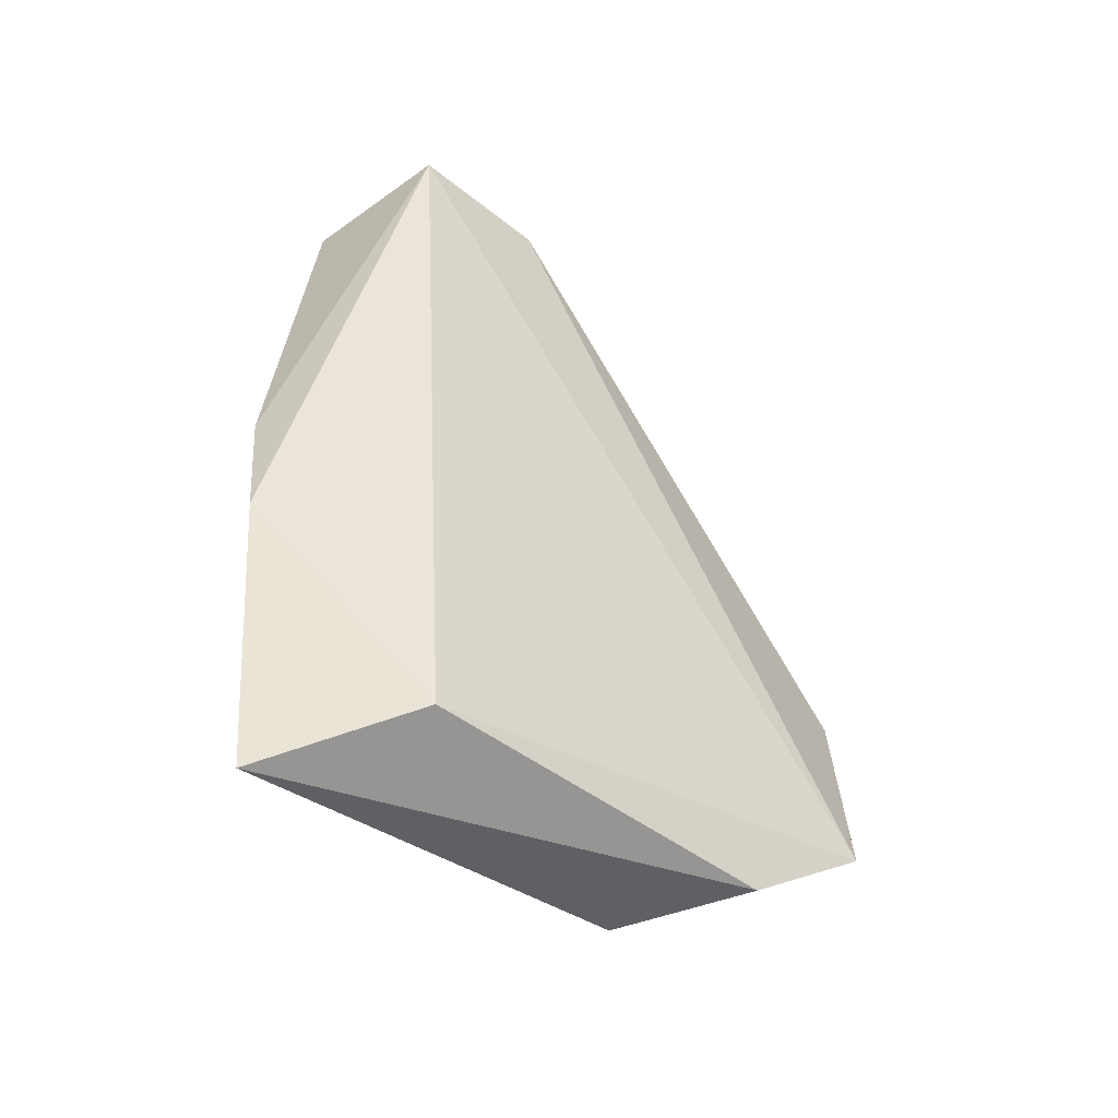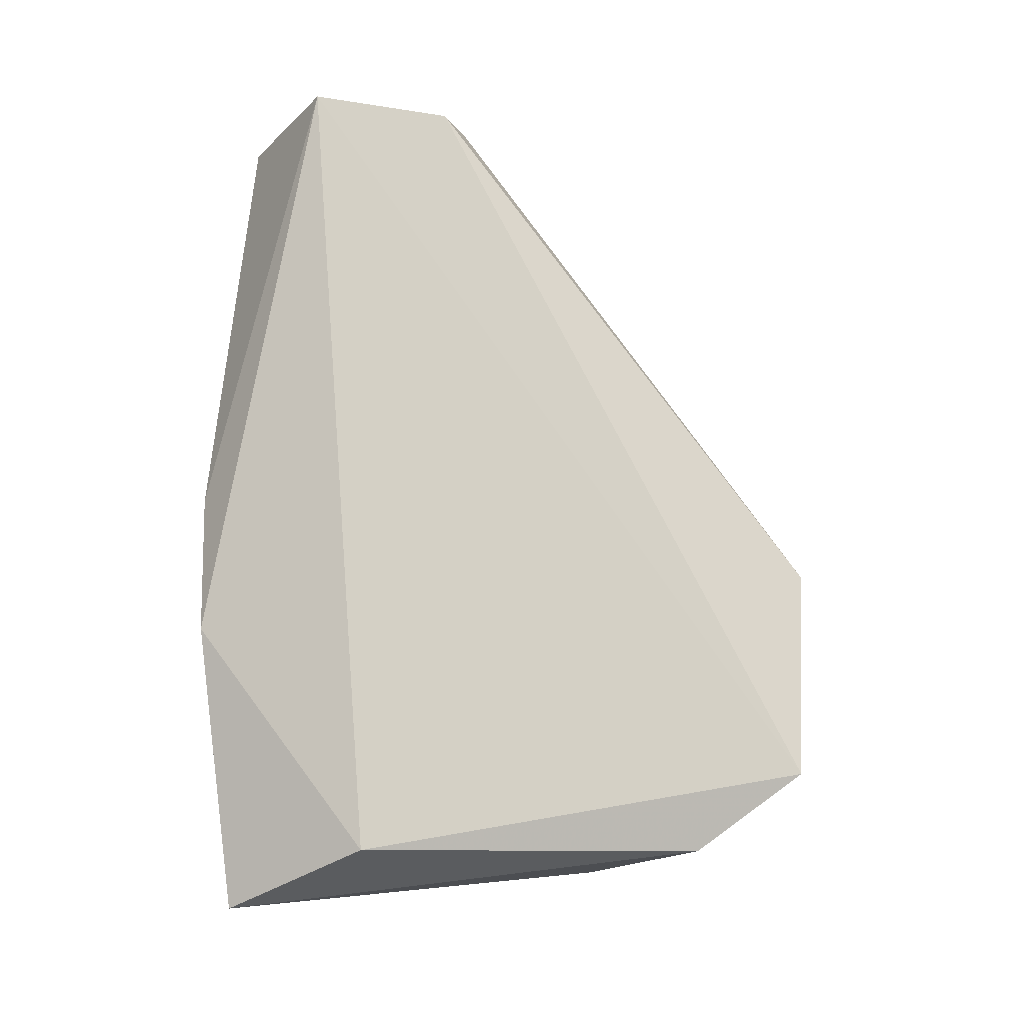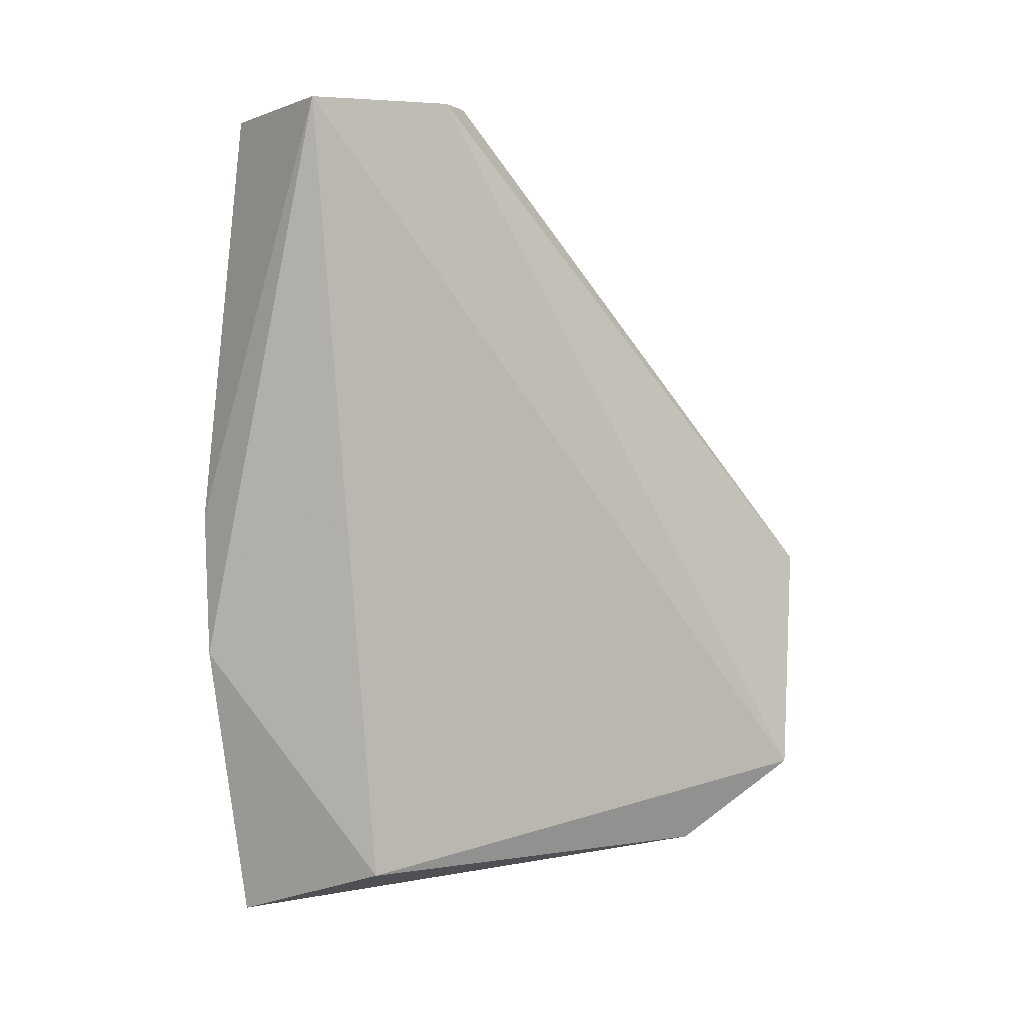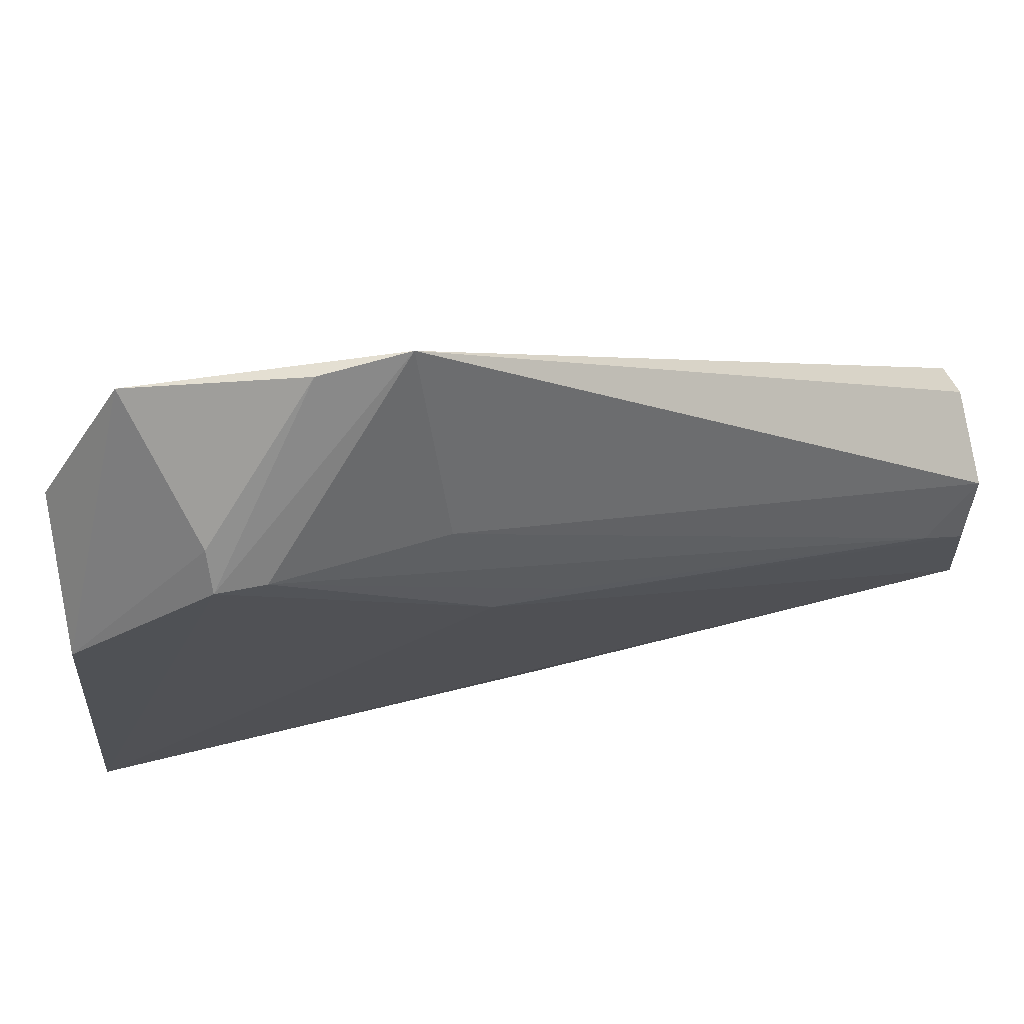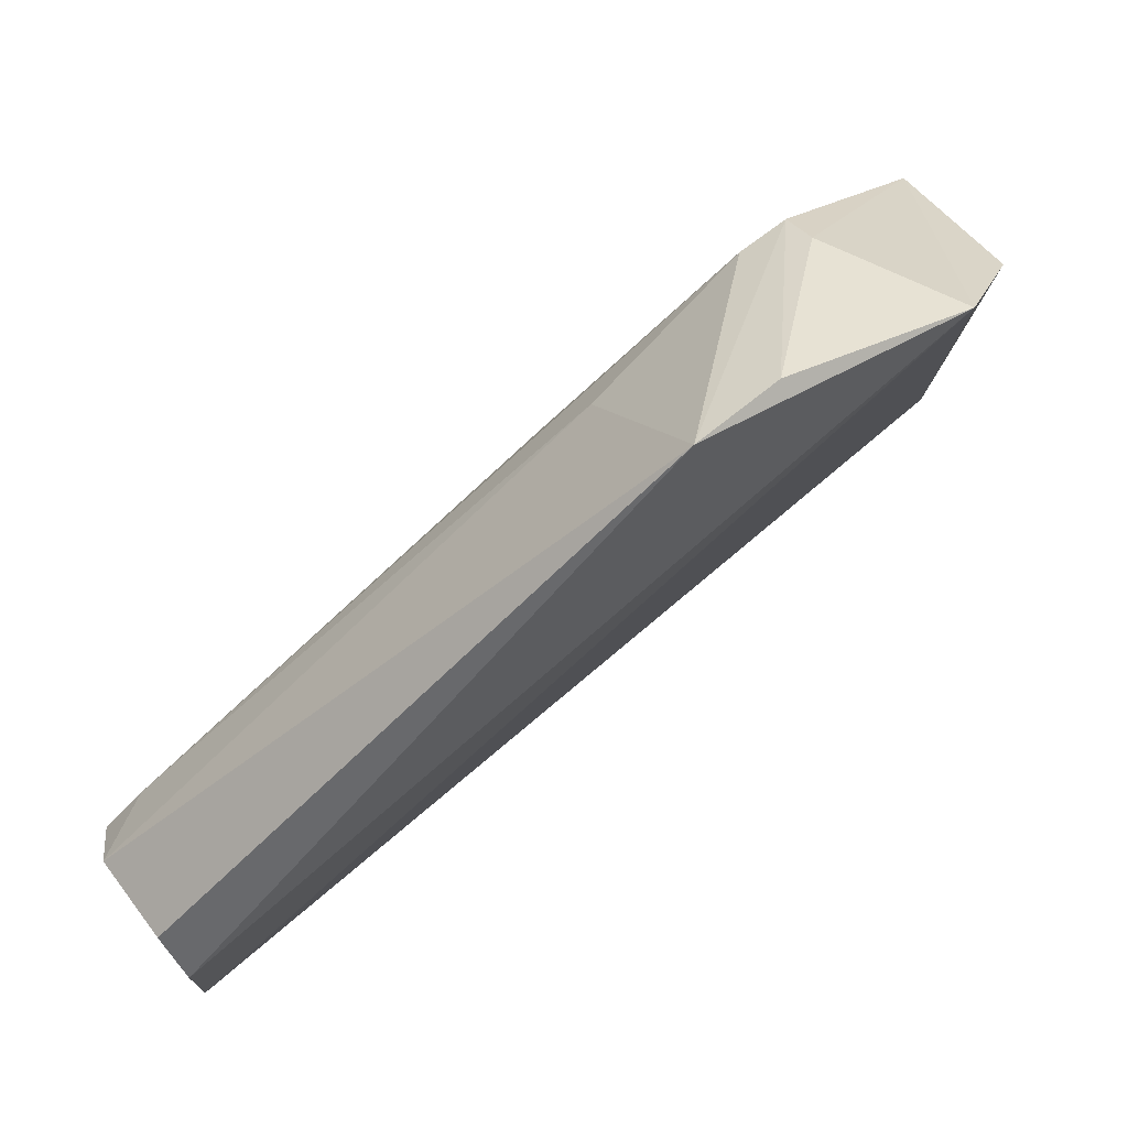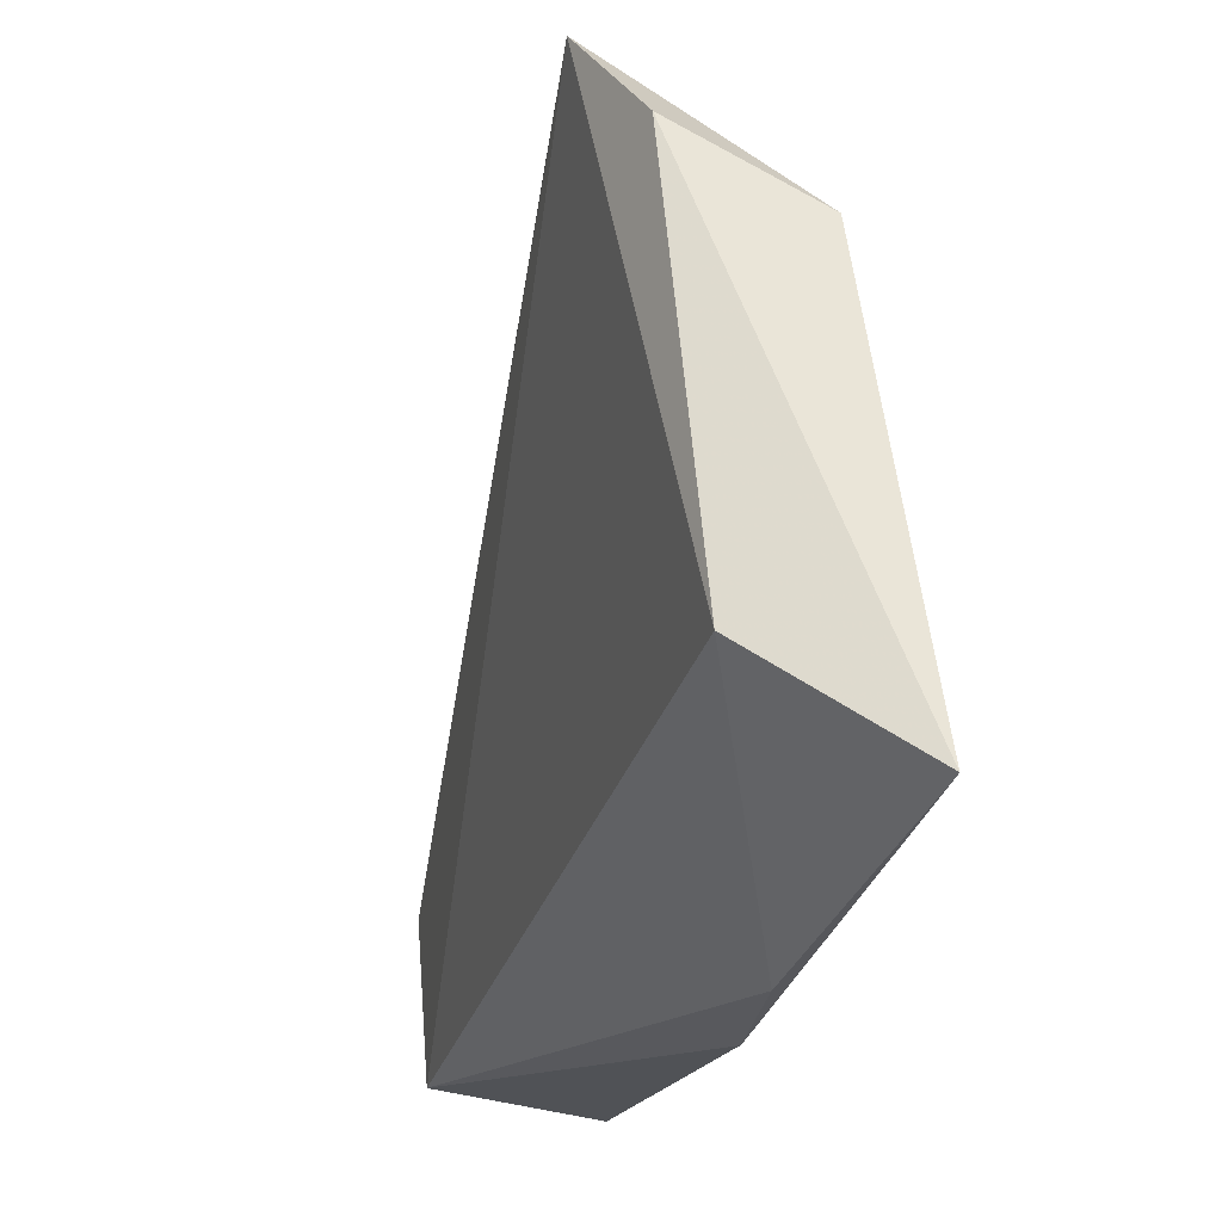
<metadata>
{"format":"obj","ext":"obj","renderer":"f3d","projection":"perspective","resolution":1024,"background":"white","views":[{"elev":-50.8,"azim":-135.5,"up":"+Y"},{"elev":-14.8,"azim":-113.8,"up":"+Y"},{"elev":3.7,"azim":-117.8,"up":"+Y"},{"elev":77.6,"azim":75.7,"up":"+Z"},{"elev":72.6,"azim":-128.8,"up":"+Z"},{"elev":-24.2,"azim":-14.6,"up":"+Z"}]}
</metadata>
<code>
v 0.03405 0.03393 0.1263
v 0.04585 0.001997 0.1059
v 0.0501 0.07973 0.08004
v 0.03633 0.08162 0.06986
v 0.03737 0.002696 0.07677
v 0.03856 0.08169 0.08754
v 0.04614 0.01898 0.1154
v 0.03047 0.01167 0.1232
v 0.05001 -0.002482 0.06727
v 0.04665 0.08148 0.08524
v 0.03525 0.08168 0.08403
v 0.03411 0.003571 0.1126
v 0.03411 0.02633 0.1261
v 0.04594 0.01482 0.1157
v 0.04922 0.03581 0.09908
v 0.04769 0.02548 0.06258
v 0.0511 0.08062 0.06781
v 0.04493 0.03375 0.1113
v 0.04298 0.01508 0.118
v 0.04991 0.07586 0.08284
v 0.0499 0.03966 0.06298
v 0.04905 0.04262 0.09738
v 0.05011 0.03954 0.06321
f 8 4 5
f 10 6 1
f 10 4 6
f 11 6 4
f 11 1 6
f 11 8 1
f 11 4 8
f 12 8 5
f 12 2 8
f 12 9 2
f 12 5 9
f 13 1 8
f 14 7 1
f 14 1 13
f 14 2 9
f 15 14 9
f 15 7 14
f 16 9 5
f 16 5 4
f 17 10 3
f 17 4 10
f 17 15 9
f 17 3 15
f 18 10 1
f 18 1 7
f 19 8 2
f 19 2 14
f 19 14 13
f 19 13 8
f 20 15 3
f 20 18 7
f 20 3 10
f 20 10 18
f 21 16 4
f 21 4 17
f 21 9 16
f 22 20 7
f 22 7 15
f 22 15 20
f 23 21 17
f 23 17 9
f 23 9 21

</code>
